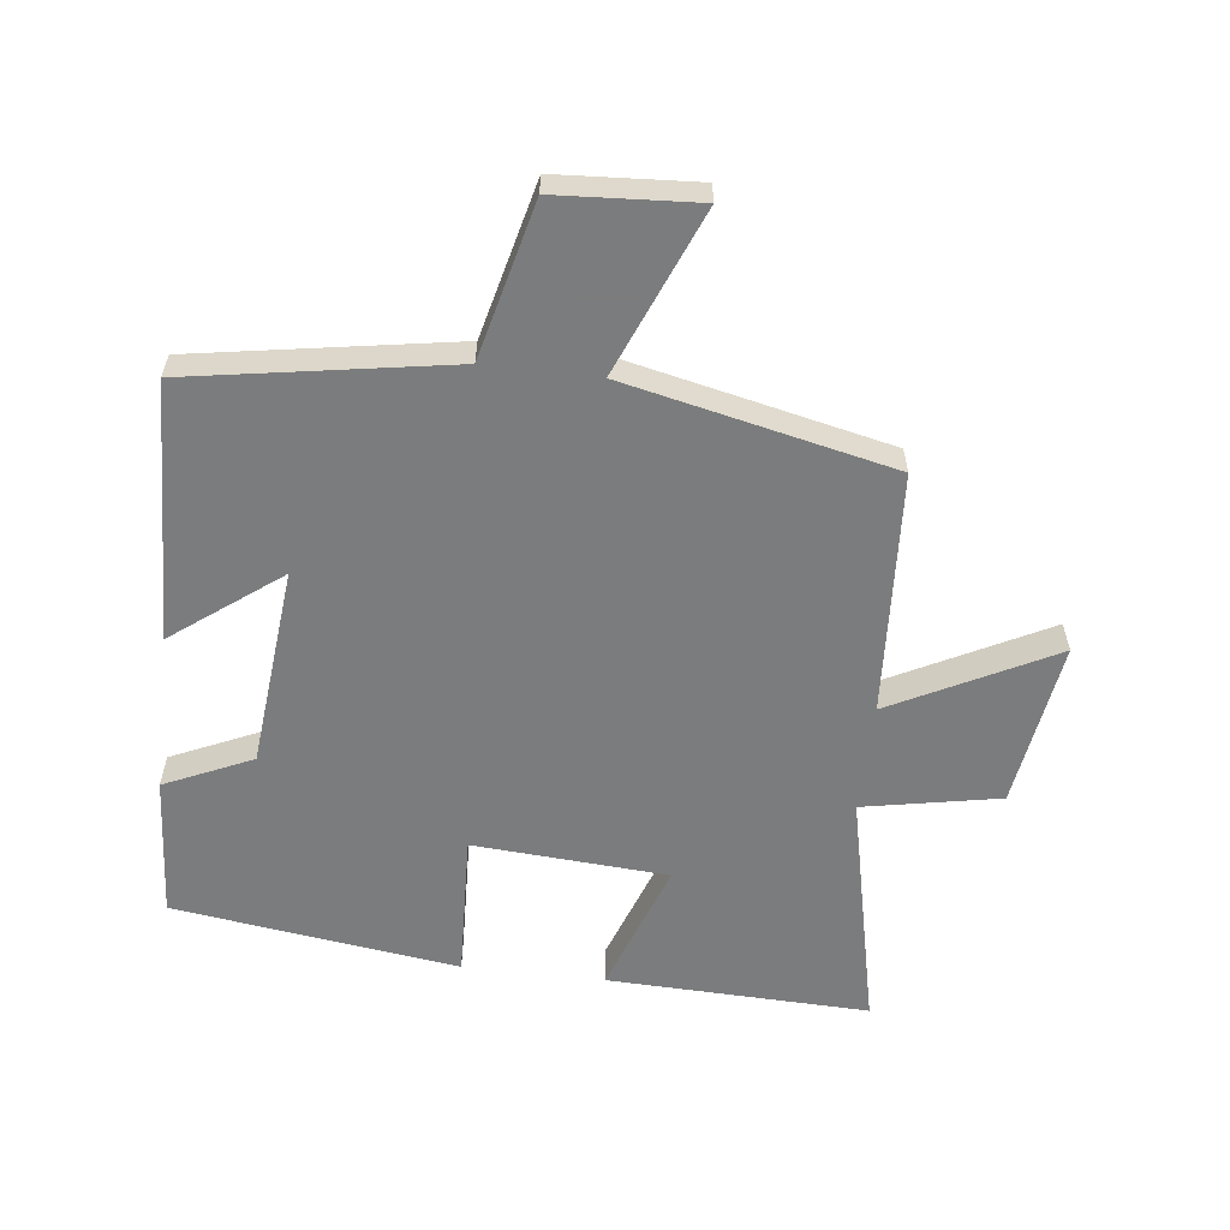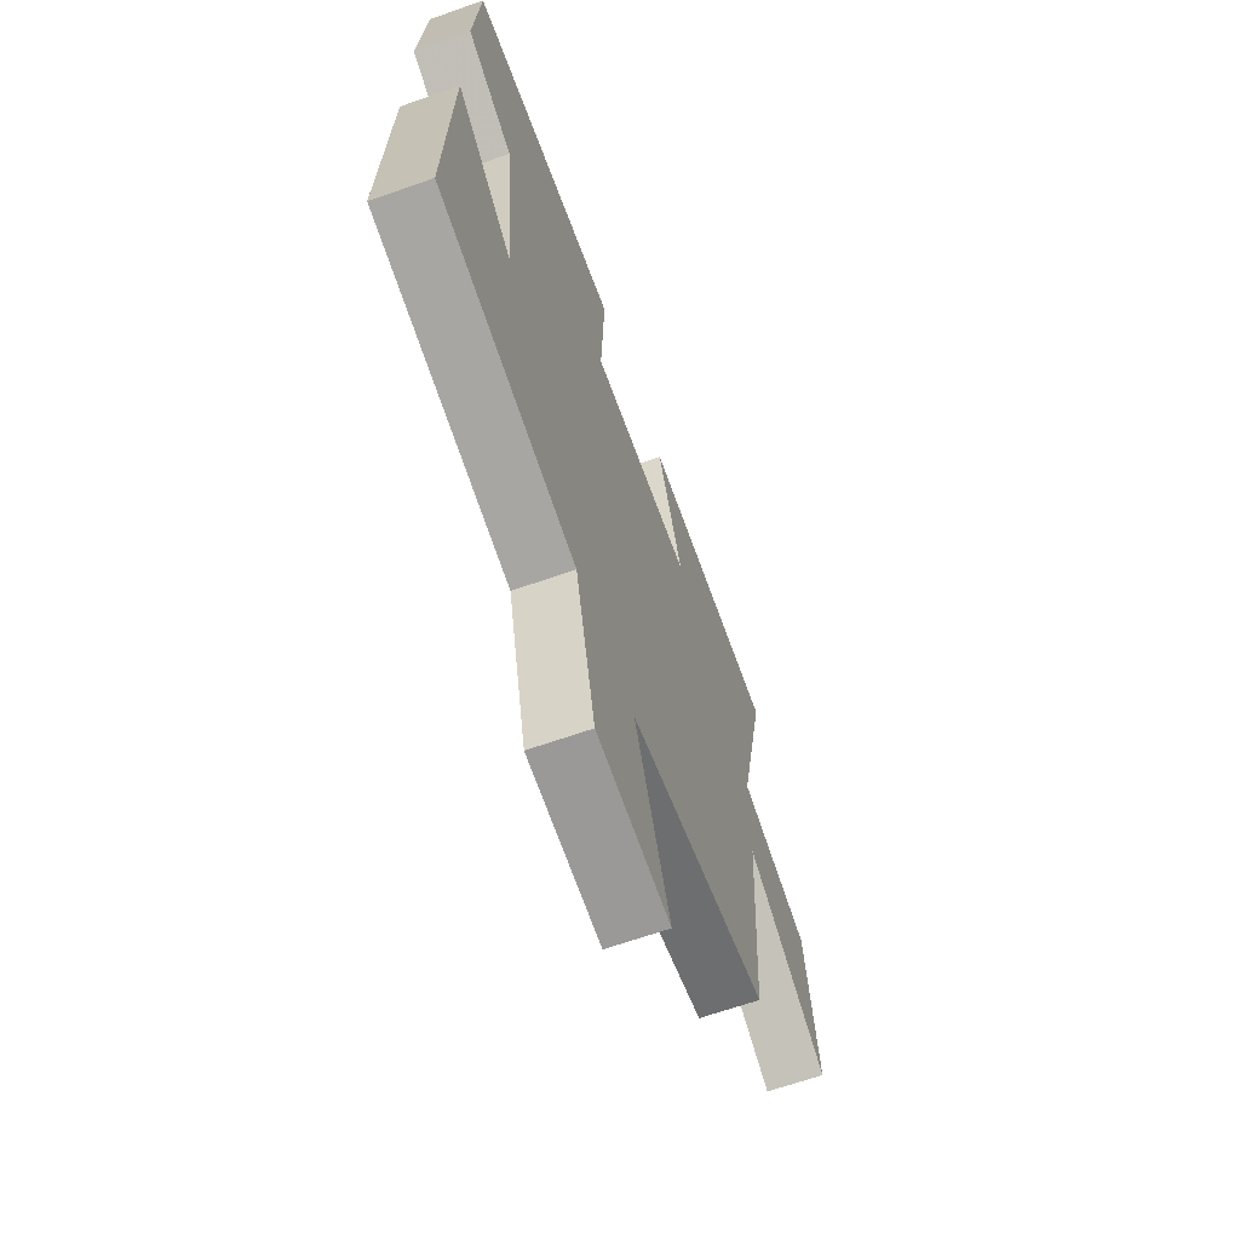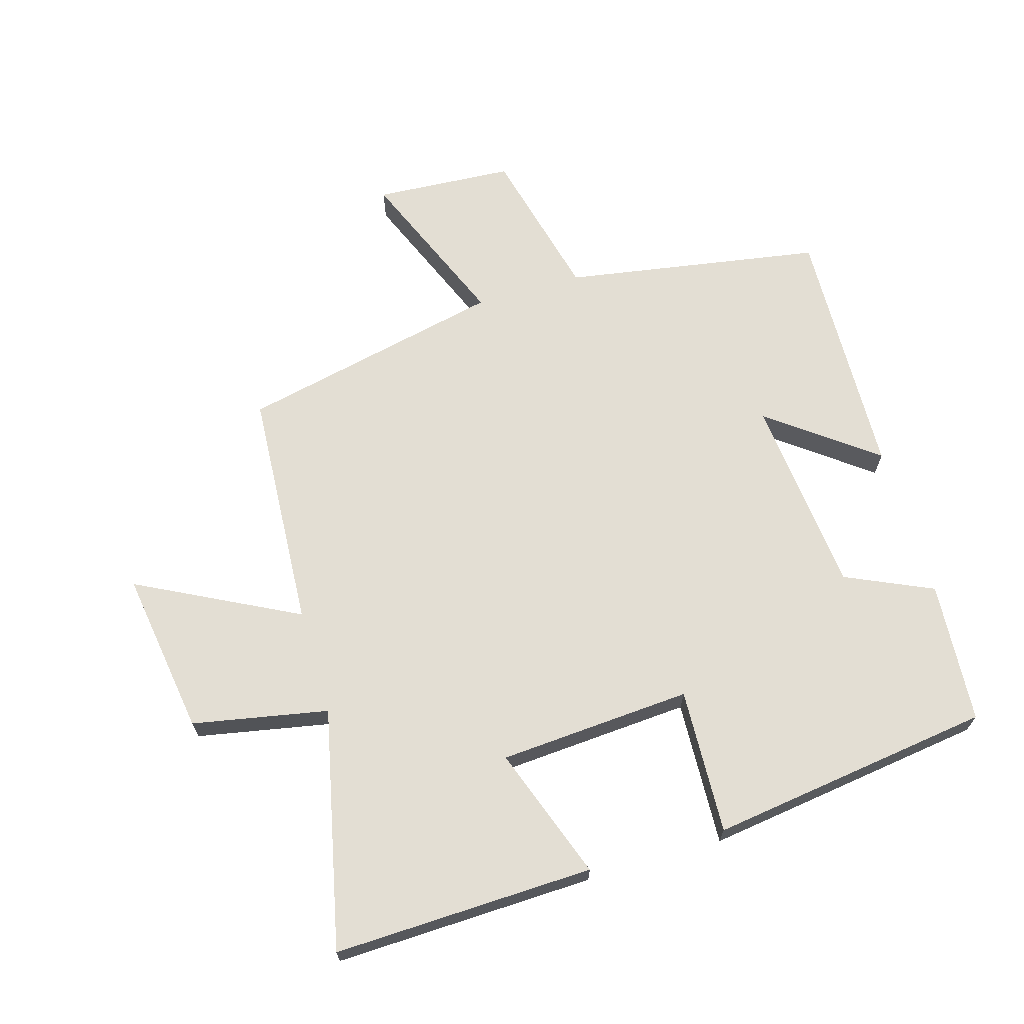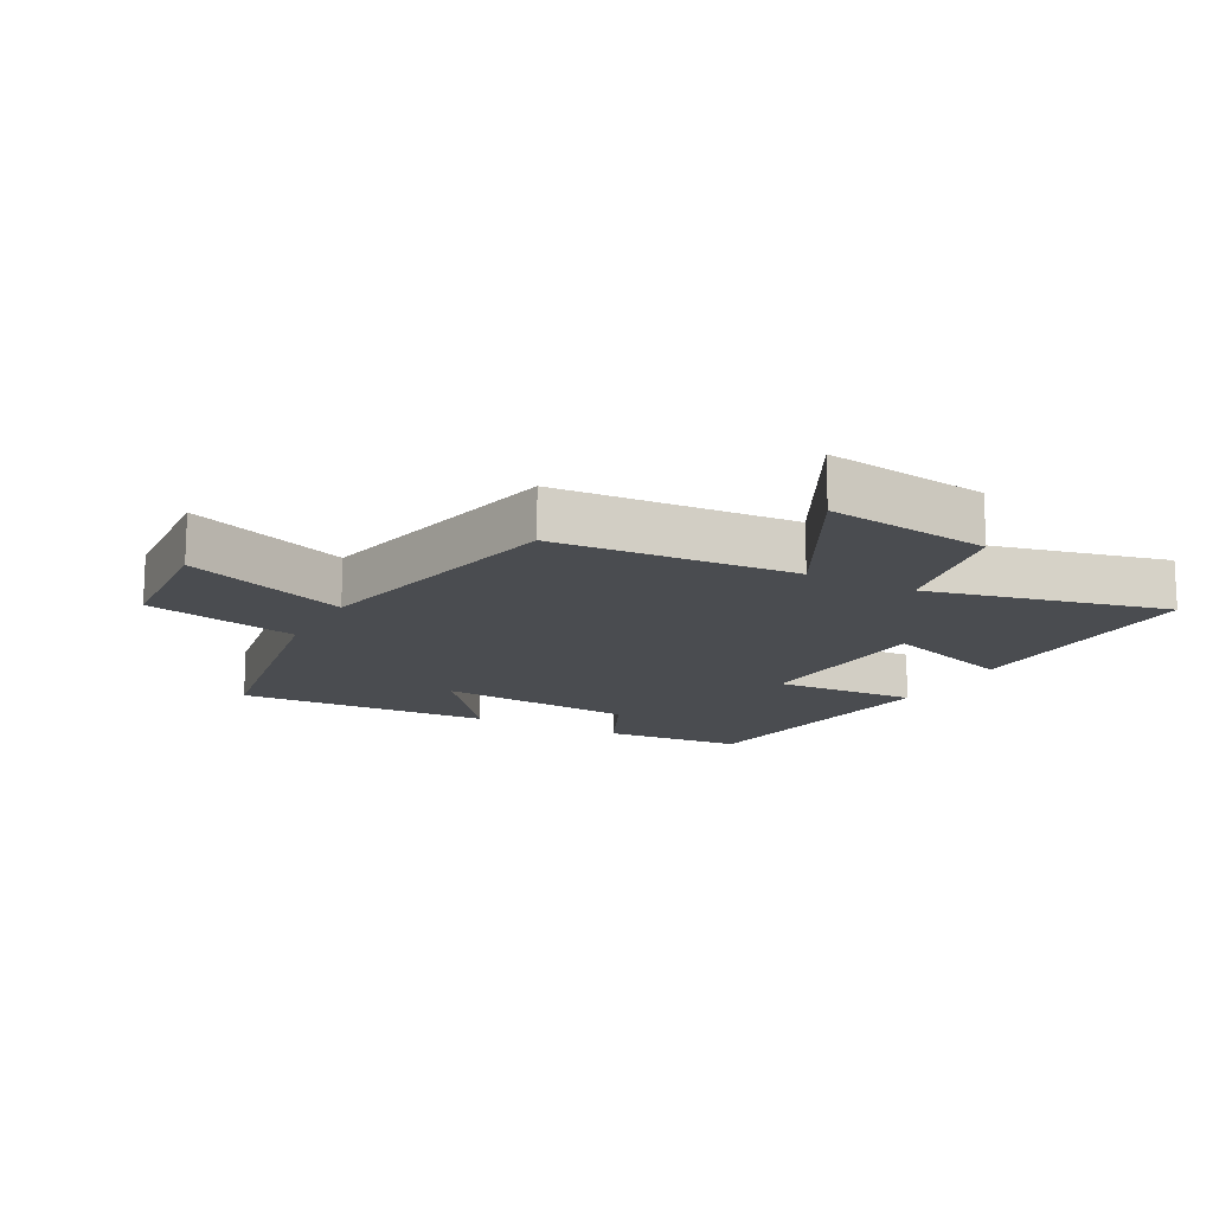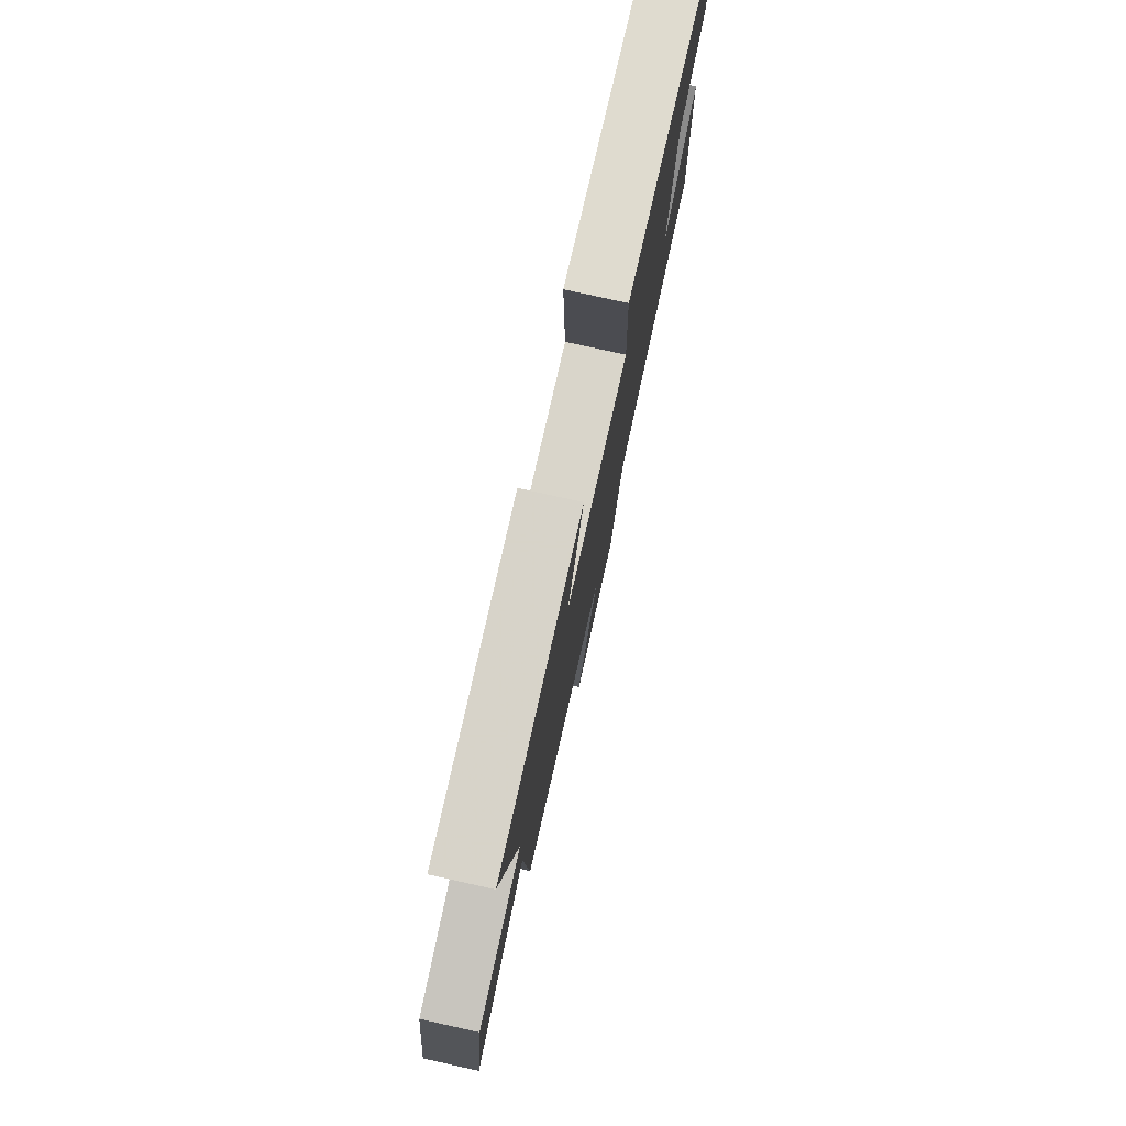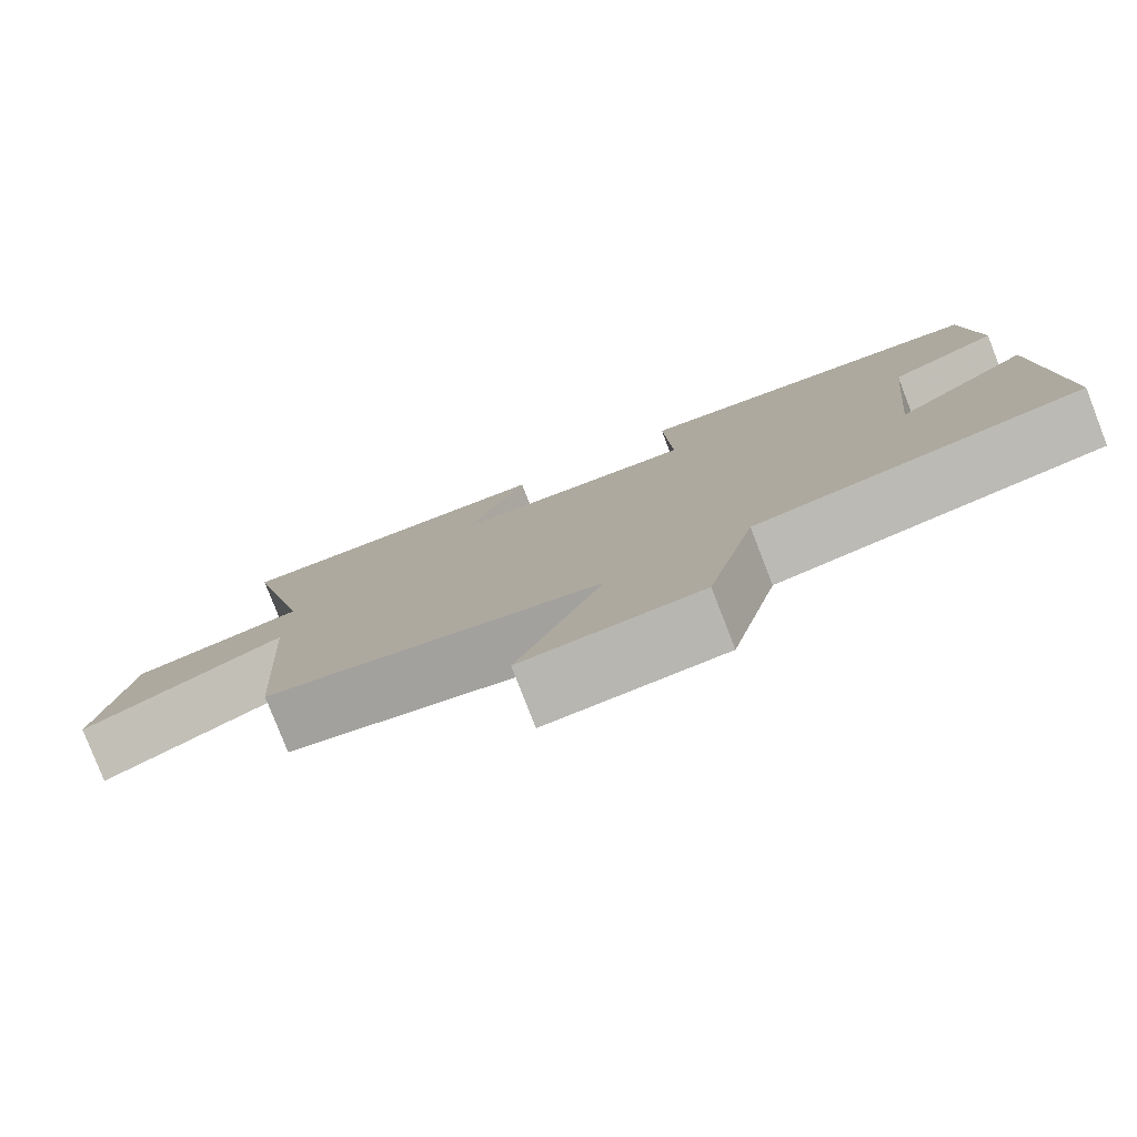
<metadata>
{"format":"obj","ext":"obj","renderer":"f3d","projection":"perspective","resolution":1024,"background":"white","views":[{"elev":-58.7,"azim":173.2,"up":"+Y"},{"elev":-65.6,"azim":109.5,"up":"+Z"},{"elev":67.2,"azim":-16.5,"up":"+Y"},{"elev":-14.8,"azim":-117.9,"up":"+Y"},{"elev":78.3,"azim":-77.5,"up":"+Z"},{"elev":-79.7,"azim":21.2,"up":"+Z"}]}
</metadata>
<code>
v 0.484 0.07 0.44
v 0.5 0.07 0.218
v 0.364 0.07 0.156
v 0.334 0.07 -0.156
v 0.5 0.07 -0.03
v 0.514 0.07 -0.432
v 0.11 0.07 -0.5
v 0.051 0.07 -0.742
v -0.167 0.07 -0.756
v -0.062 0.07 -0.5
v -0.477 0.07 -0.409
v -0.5 0.07 -0.032
v -0.75 0.07 -0.161
v -0.712 0.07 0.097
v -0.5 0.07 0.138
v -0.584 0.07 0.512
v -0.177 0.07 0.5
v -0.251 0.07 0.292
v 0.051 0.07 0.272
v 0.041 0.07 0.5
v 0.484 0 0.44
v 0.5 0 0.218
v 0.364 0 0.156
v 0.334 0 -0.156
v 0.5 0 -0.03
v 0.514 0 -0.432
v 0.11 0 -0.5
v 0.051 0 -0.742
v -0.167 0 -0.756
v -0.062 0 -0.5
v -0.477 0 -0.409
v -0.5 0 -0.032
v -0.75 0 -0.161
v -0.712 0 0.097
v -0.5 0 0.138
v -0.584 0 0.512
v -0.177 0 0.5
v -0.251 0 0.292
v 0.051 0 0.272
v 0.041 0 0.5
f 19 20 1 2
f 18 19 2 3
f 15 16 17 18
f 15 18 3 4
f 12 13 14 15
f 10 11 12 15
f 10 15 4
f 7 8 9 10
f 6 7 10
f 4 5 6 10
f 22 21 40 39
f 23 22 39 38
f 38 37 36 35
f 24 23 38 35
f 35 34 33 32
f 35 32 31 30
f 24 35 30
f 30 29 28 27
f 30 27 26
f 30 26 25 24
f 1 21 22 2
f 2 22 23 3
f 3 23 24 4
f 4 24 25 5
f 5 25 26 6
f 6 26 27 7
f 7 27 28 8
f 8 28 29 9
f 9 29 30 10
f 10 30 31 11
f 11 31 32 12
f 12 32 33 13
f 13 33 34 14
f 14 34 35 15
f 15 35 36 16
f 16 36 37 17
f 17 37 38 18
f 18 38 39 19
f 19 39 40 20
f 20 40 21 1

</code>
